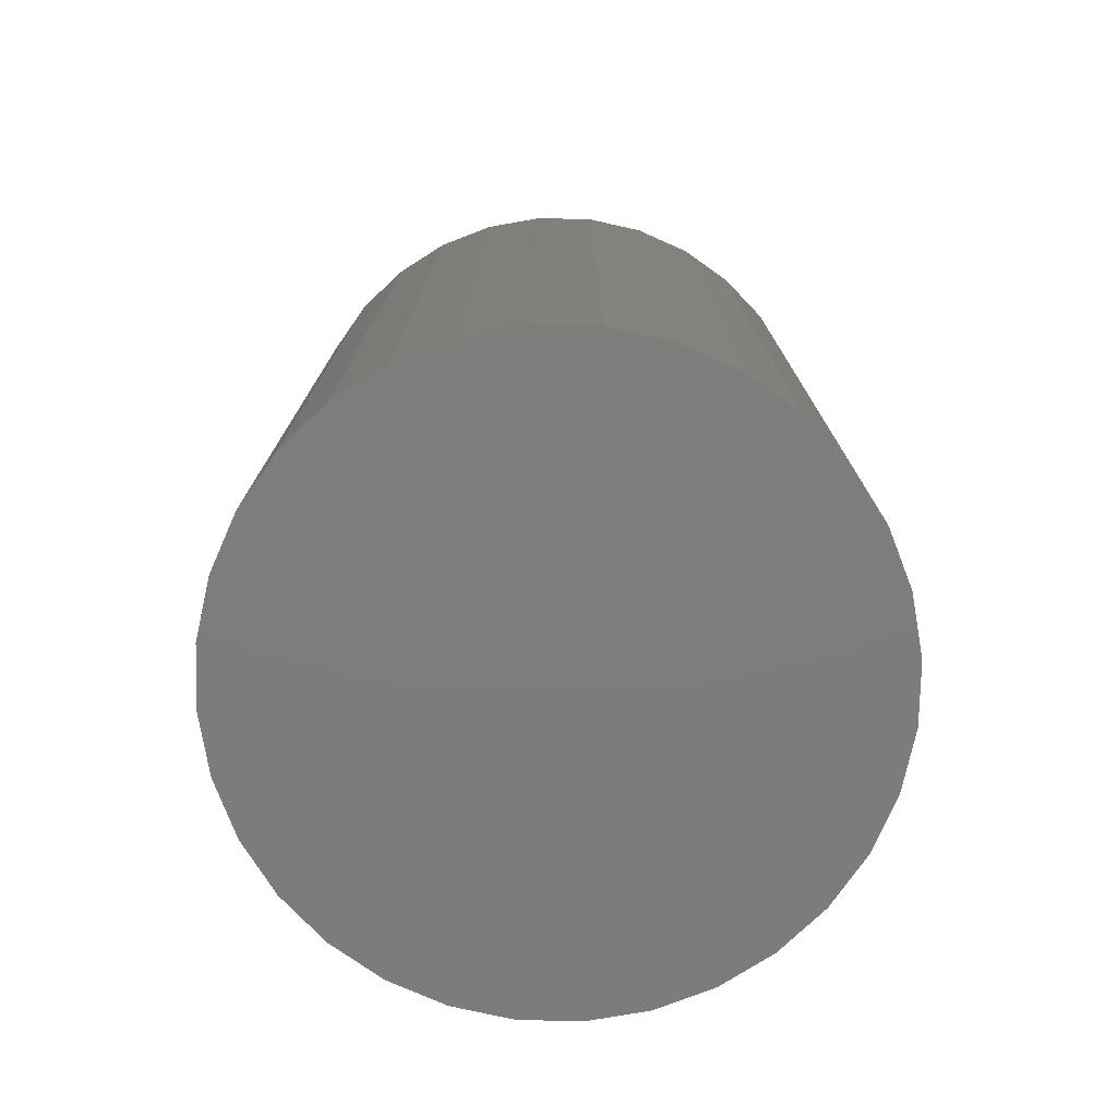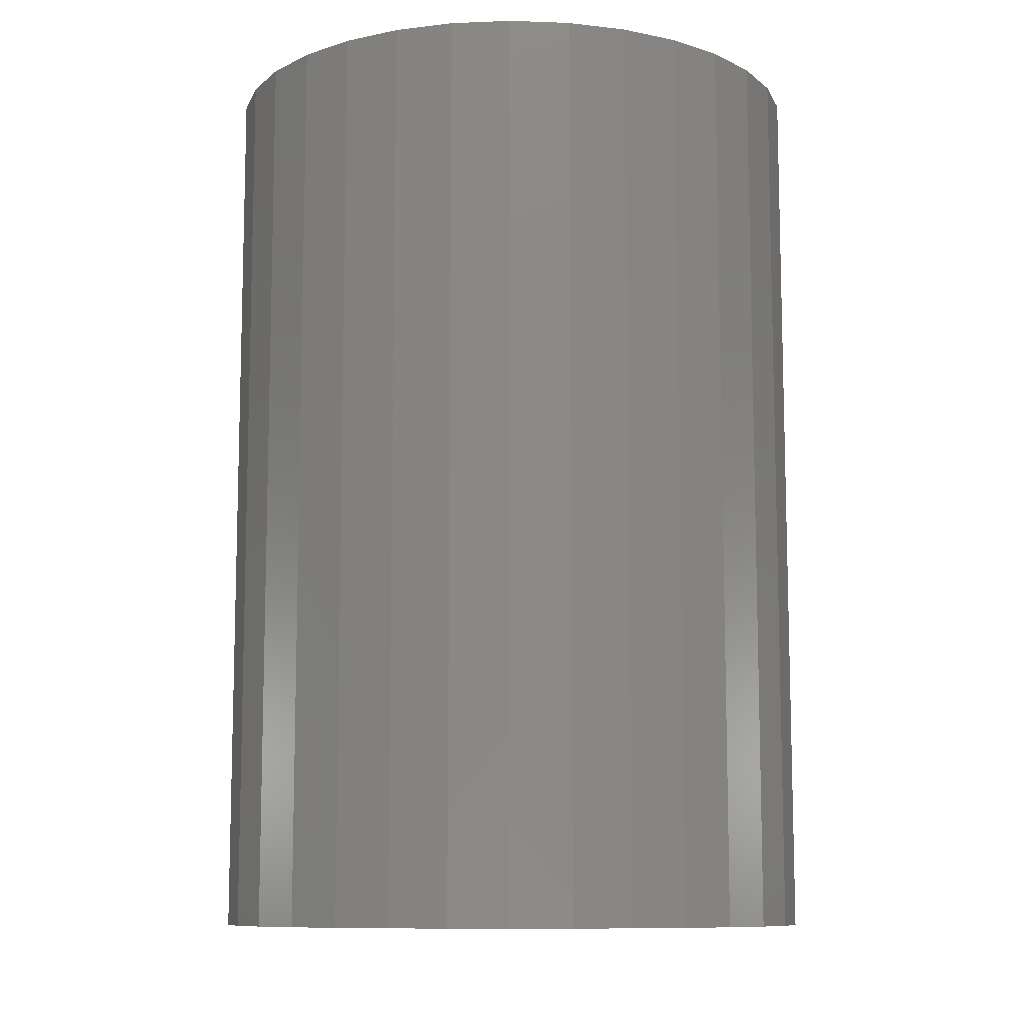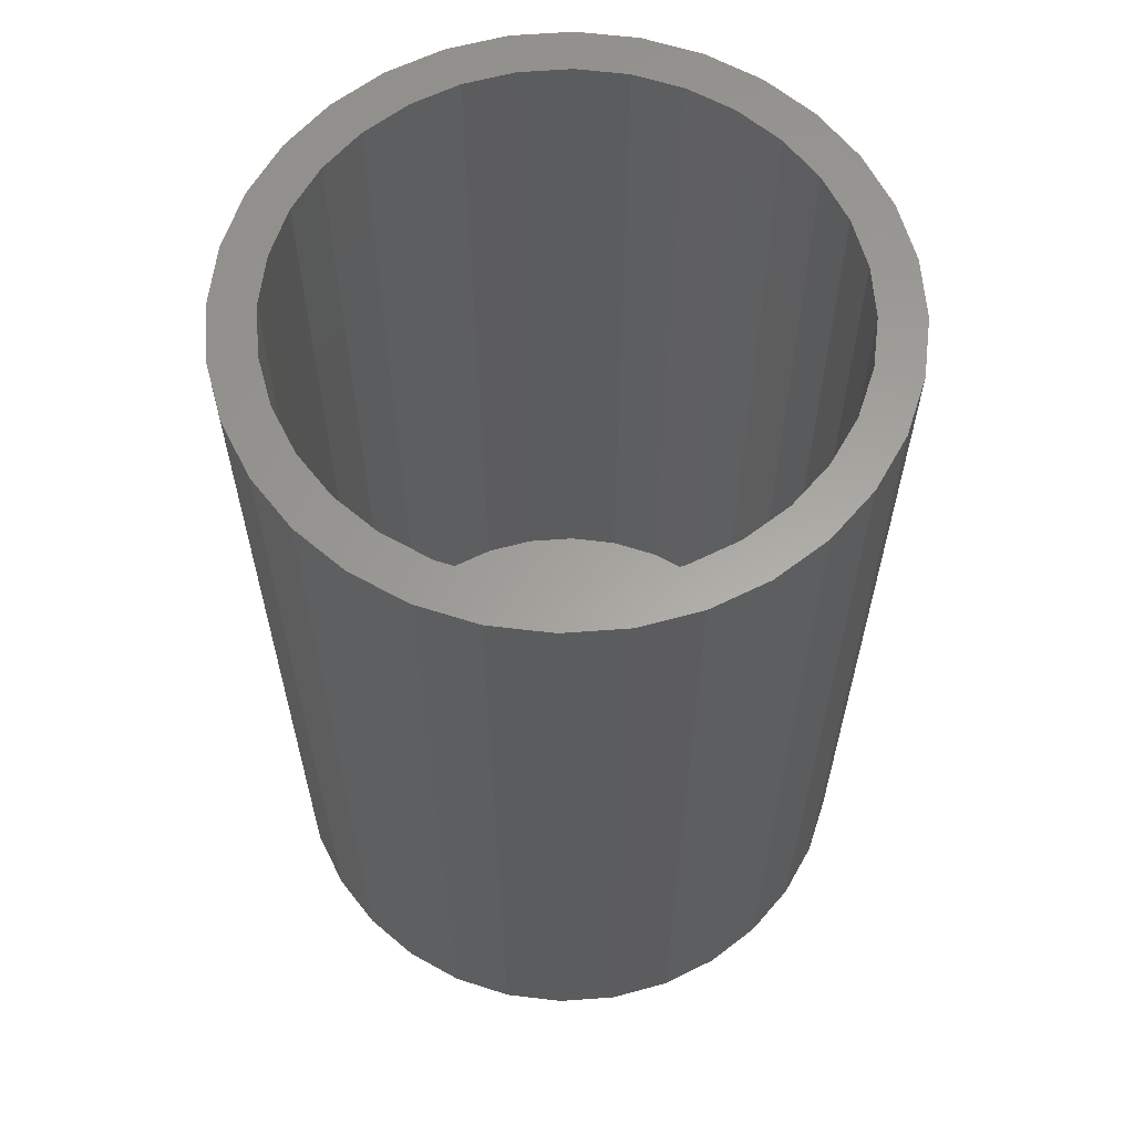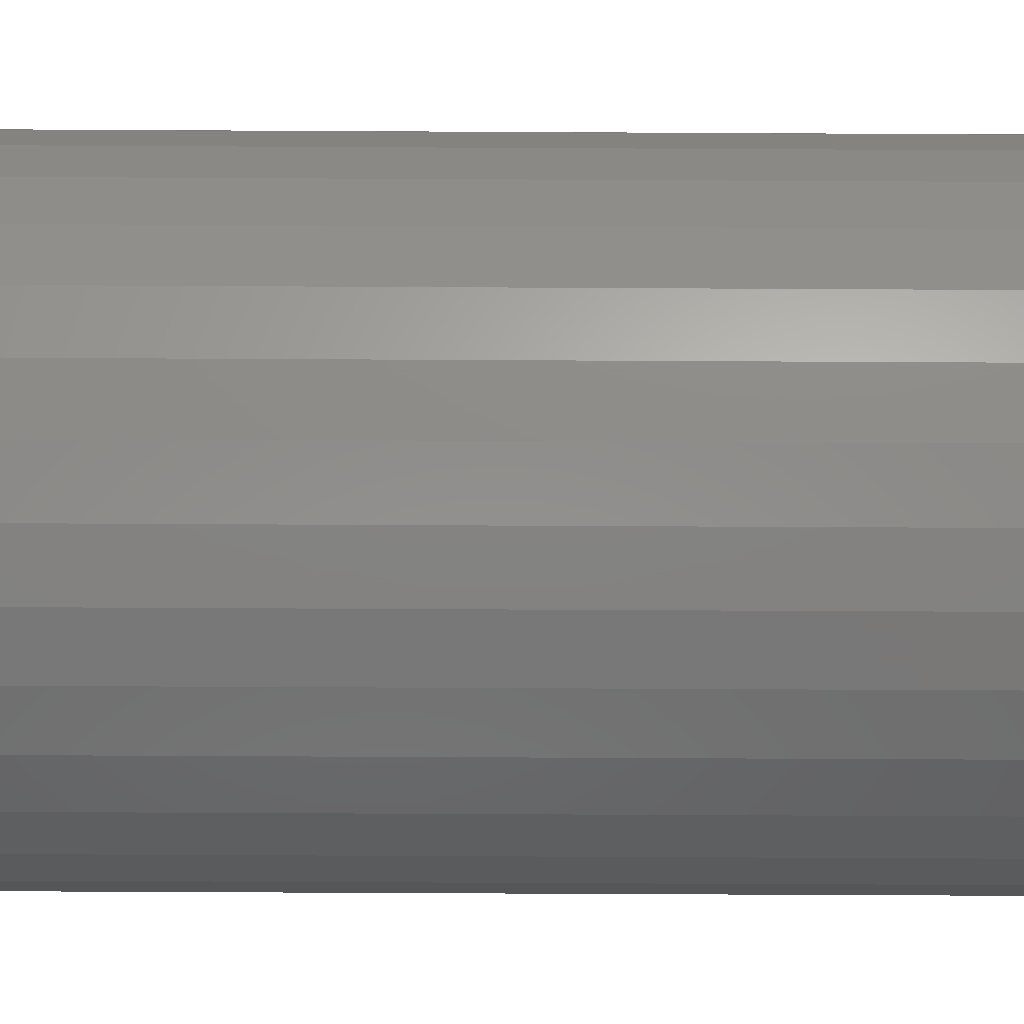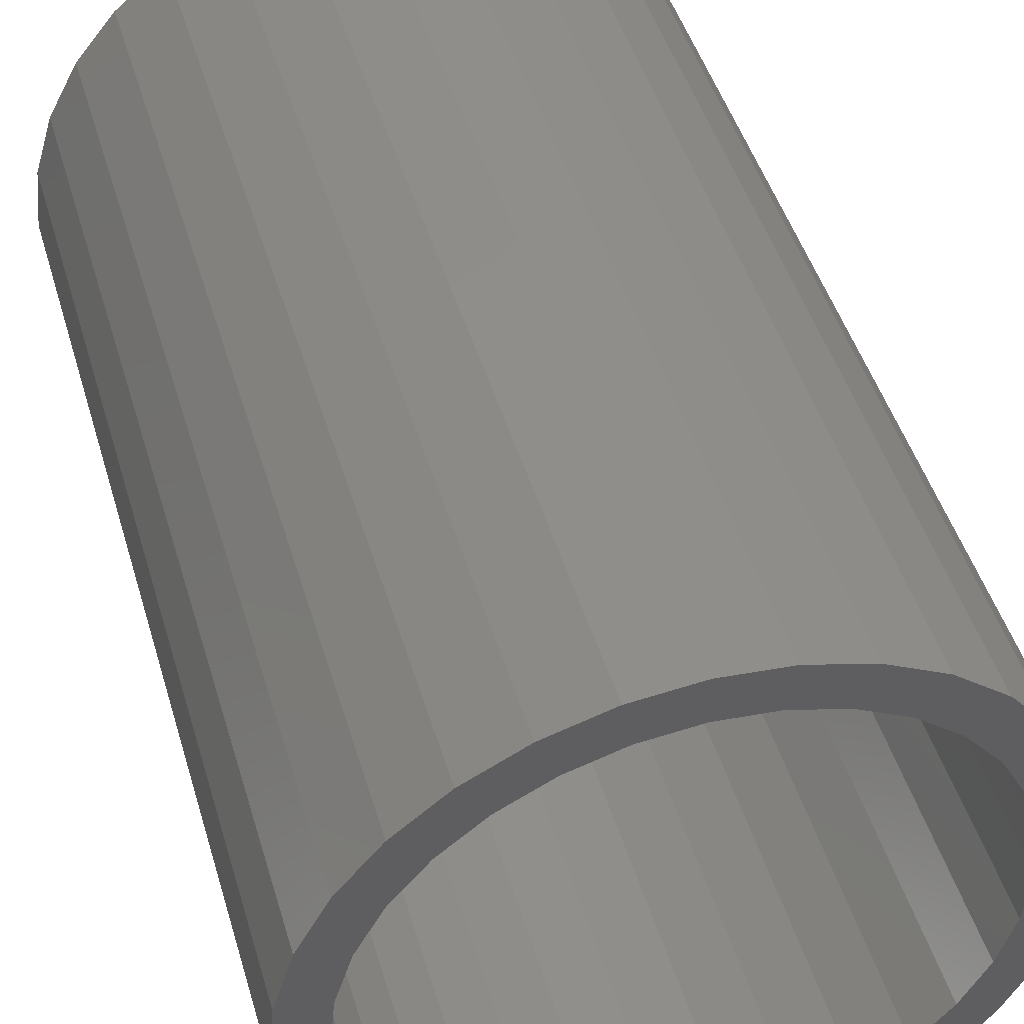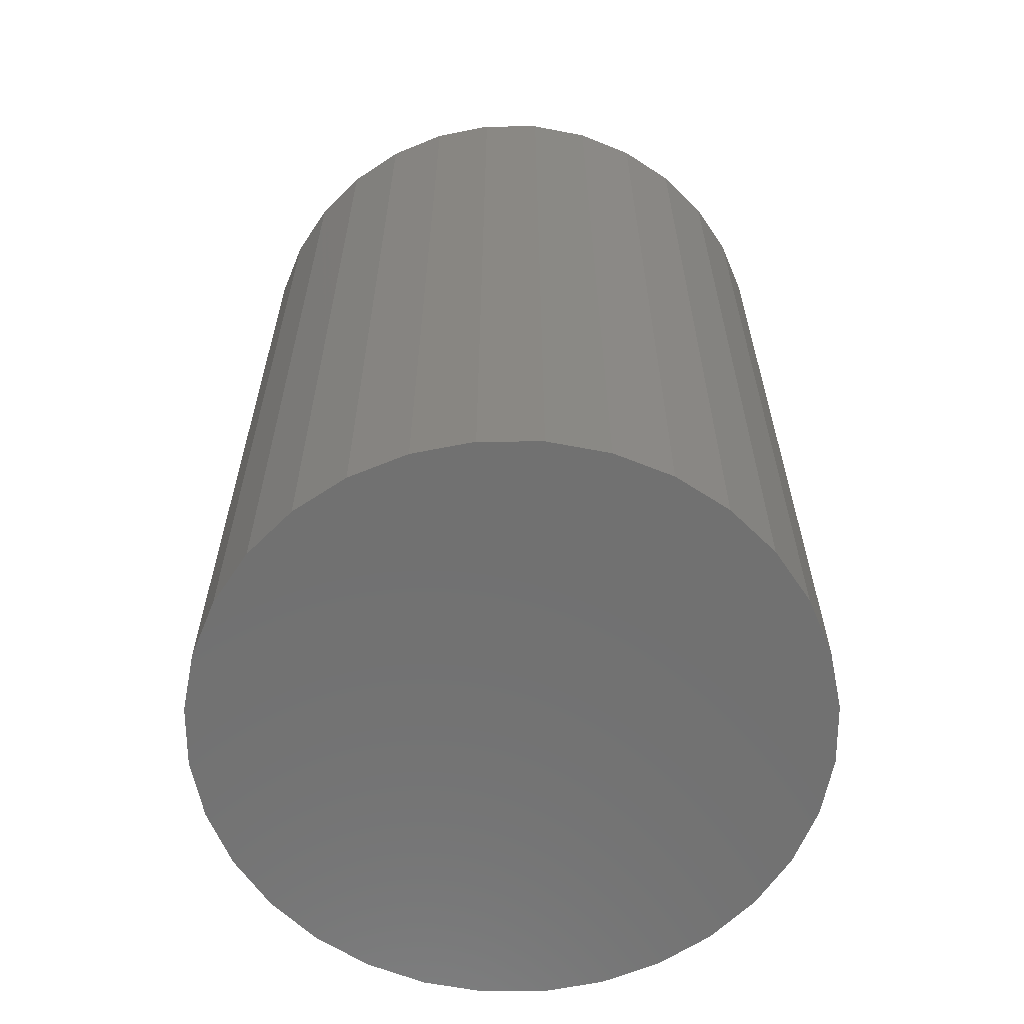
<metadata>
{"format":"stl","ext":"stl","renderer":"f3d","projection":"perspective","resolution":1024,"background":"white","views":[{"elev":-76.4,"azim":15.5,"up":"+Z"},{"elev":-10.0,"azim":11.6,"up":"+Z"},{"elev":61.5,"azim":170.1,"up":"+Z"},{"elev":-65.7,"azim":89.7,"up":"+Y"},{"elev":46.5,"azim":-16.2,"up":"+Y"},{"elev":-62.6,"azim":152.1,"up":"+Z"}]}
</metadata>
<code>
# stl→obj: 128 verts, 252 faces
v 0.4816 0.3711 0.1641
v 0.4816 0.3789 0.1641
v 0.4708 0.3779 0.1641
v 0.4604 0.3747 0.1641
v 0.4509 0.3696 0.1641
v 0.4723 0.3702 0.1641
v 0.4634 0.3675 0.1641
v 0.4425 0.3628 0.1641
v 0.4552 0.3631 0.1641
v 0.448 0.3572 0.1641
v 0.4356 0.3544 0.1641
v 0.4421 0.35 0.1641
v 0.4305 0.3448 0.1641
v 0.4377 0.3418 0.1641
v 0.4274 0.3345 0.1641
v 0.435 0.3329 0.1641
v 0.4377 0.3055 0.1641
v 0.435 0.3144 0.1641
v 0.4274 0.3129 0.1641
v 0.4305 0.3025 0.1641
v 0.4421 0.2973 0.1641
v 0.4356 0.293 0.1641
v 0.448 0.2901 0.1641
v 0.4425 0.2846 0.1641
v 0.4552 0.2842 0.1641
v 0.4509 0.2777 0.1641
v 0.4634 0.2798 0.1641
v 0.4723 0.2771 0.1641
v 0.4604 0.2726 0.1641
v 0.4816 0.2762 0.1641
v 0.4708 0.2695 0.1641
v 0.4816 0.2684 0.1641
v 0.4924 0.3779 0.1641
v 0.5027 0.3747 0.1641
v 0.4908 0.3702 0.1641
v 0.5123 0.3696 0.1641
v 0.4997 0.3675 0.1641
v 0.5079 0.3631 0.1641
v 0.5207 0.3628 0.1641
v 0.5151 0.3572 0.1641
v 0.5275 0.3544 0.1641
v 0.521 0.35 0.1641
v 0.5326 0.3448 0.1641
v 0.5254 0.3418 0.1641
v 0.5358 0.3345 0.1641
v 0.5281 0.3329 0.1641
v 0.529 0.3237 0.1641
v 0.5358 0.3129 0.1641
v 0.5281 0.3144 0.1641
v 0.5254 0.3055 0.1641
v 0.5326 0.3025 0.1641
v 0.521 0.2973 0.1641
v 0.5275 0.293 0.1641
v 0.5151 0.2901 0.1641
v 0.5207 0.2846 0.1641
v 0.5079 0.2842 0.1641
v 0.4997 0.2798 0.1641
v 0.5123 0.2777 0.1641
v 0.4908 0.2771 0.1641
v 0.5027 0.2726 0.1641
v 0.4924 0.2695 0.1641
v 0.5368 0.3237 0.1641
v 0.4263 0.3237 0.1641
v 0.4341 0.3237 0.1641
v 0.4816 0.2762 0.007812
v 0.4908 0.2771 0.007812
v 0.4997 0.2798 0.007812
v 0.5079 0.2842 0.007812
v 0.5151 0.2901 0.007812
v 0.521 0.2973 0.007812
v 0.5254 0.3055 0.007812
v 0.5281 0.3144 0.007812
v 0.529 0.3237 0.007812
v 0.4723 0.2771 0.007812
v 0.4634 0.2798 0.007812
v 0.4552 0.2842 0.007812
v 0.448 0.2901 0.007812
v 0.4421 0.2973 0.007812
v 0.4377 0.3055 0.007812
v 0.435 0.3144 0.007812
v 0.4341 0.3237 0.007812
v 0.4816 0.3711 0.007812
v 0.4723 0.3702 0.007812
v 0.4634 0.3675 0.007812
v 0.4552 0.3631 0.007812
v 0.448 0.3572 0.007812
v 0.4421 0.35 0.007812
v 0.4377 0.3418 0.007812
v 0.435 0.3329 0.007812
v 0.4908 0.3702 0.007812
v 0.4997 0.3675 0.007812
v 0.5079 0.3631 0.007812
v 0.5151 0.3572 0.007812
v 0.521 0.35 0.007812
v 0.5254 0.3418 0.007812
v 0.5281 0.3329 0.007812
v 0.4816 0.3789 0
v 0.4924 0.3779 0
v 0.4708 0.3779 0
v 0.4604 0.3747 0
v 0.5027 0.3747 0
v 0.4509 0.3696 0
v 0.5123 0.3696 0
v 0.4425 0.3628 0
v 0.5207 0.3628 0
v 0.4356 0.3544 0
v 0.5275 0.3544 0
v 0.4305 0.3448 0
v 0.5326 0.3448 0
v 0.5275 0.293 0
v 0.4356 0.293 0
v 0.5326 0.3025 0
v 0.4425 0.2846 0
v 0.5207 0.2846 0
v 0.4509 0.2777 0
v 0.5123 0.2777 0
v 0.4604 0.2726 0
v 0.5027 0.2726 0
v 0.4708 0.2695 0
v 0.4924 0.2695 0
v 0.4816 0.2684 0
v 0.4305 0.3025 0
v 0.4274 0.3129 0
v 0.5358 0.3129 0
v 0.4263 0.3237 0
v 0.5368 0.3237 0
v 0.4274 0.3345 0
v 0.5358 0.3345 0
f 1 2 3
f 1 3 4
f 1 4 5
f 1 5 6
f 7 6 5
f 5 8 7
f 7 8 9
f 10 9 8
f 8 11 10
f 12 10 11
f 11 13 12
f 12 13 14
f 14 13 15
f 14 15 16
f 17 18 19
f 19 20 17
f 21 17 20
f 20 22 21
f 21 22 23
f 23 22 24
f 23 24 25
f 25 24 26
f 27 25 26
f 27 26 28
f 28 26 29
f 30 28 29
f 30 29 31
f 30 31 32
f 33 2 1
f 1 34 33
f 34 1 35
f 34 35 36
f 36 35 37
f 36 37 38
f 36 38 39
f 39 38 40
f 39 40 41
f 41 40 42
f 41 42 43
f 42 44 43
f 45 43 44
f 44 46 45
f 47 45 46
f 48 49 50
f 48 50 51
f 51 50 52
f 51 52 53
f 52 54 53
f 55 53 54
f 55 54 56
f 55 56 57
f 55 57 58
f 58 57 59
f 60 58 59
f 60 59 30
f 61 60 30
f 30 32 61
f 62 45 47
f 62 47 49
f 62 49 48
f 63 19 18
f 63 18 64
f 63 64 16
f 63 16 15
f 65 59 66
f 66 59 57
f 66 57 67
f 67 57 56
f 67 56 68
f 68 56 54
f 68 54 69
f 69 54 52
f 69 52 70
f 70 52 50
f 70 50 71
f 71 50 49
f 71 49 72
f 72 49 47
f 72 47 73
f 59 65 30
f 30 65 74
f 30 74 28
f 28 74 75
f 28 75 27
f 27 75 76
f 27 76 25
f 25 76 77
f 25 77 23
f 23 77 78
f 23 78 21
f 21 78 79
f 21 79 17
f 17 79 80
f 17 80 18
f 18 80 81
f 18 81 64
f 82 6 83
f 83 6 7
f 83 7 84
f 84 7 9
f 84 9 85
f 85 9 10
f 85 10 86
f 86 10 12
f 86 12 87
f 87 12 14
f 87 14 88
f 88 14 16
f 88 16 89
f 89 16 64
f 89 64 81
f 6 82 1
f 1 82 90
f 1 90 35
f 35 90 91
f 35 91 37
f 37 91 92
f 37 92 38
f 38 92 93
f 38 93 40
f 40 93 94
f 40 94 42
f 42 94 95
f 42 95 44
f 44 95 96
f 44 96 46
f 46 96 73
f 46 73 47
f 82 83 84
f 90 82 84
f 90 84 91
f 91 84 85
f 91 85 92
f 92 85 86
f 92 86 93
f 93 86 87
f 93 87 94
f 94 87 88
f 94 88 95
f 95 88 89
f 95 89 96
f 72 79 71
f 71 79 78
f 71 78 70
f 70 78 77
f 70 77 69
f 69 77 76
f 69 76 68
f 68 76 75
f 68 75 67
f 67 75 74
f 67 74 65
f 67 65 66
f 96 89 73
f 73 89 81
f 73 81 72
f 72 81 80
f 72 80 79
f 97 98 99
f 100 99 98
f 101 100 98
f 102 100 101
f 103 102 101
f 104 102 103
f 105 104 103
f 106 104 105
f 107 106 105
f 108 106 107
f 109 108 107
f 110 111 112
f 113 111 110
f 114 113 110
f 115 113 114
f 116 115 114
f 117 115 116
f 118 117 116
f 119 117 118
f 120 119 118
f 121 119 120
f 111 122 112
f 112 122 123
f 112 123 124
f 124 123 125
f 124 125 126
f 126 125 127
f 126 127 128
f 128 127 108
f 128 108 109
f 126 62 124
f 124 62 48
f 124 48 112
f 112 48 51
f 112 51 110
f 110 51 53
f 110 53 114
f 114 53 55
f 114 55 116
f 116 55 58
f 116 58 118
f 118 58 60
f 118 60 120
f 120 60 61
f 120 61 121
f 121 61 32
f 121 32 119
f 119 32 31
f 119 31 117
f 117 31 29
f 117 29 115
f 115 29 26
f 115 26 113
f 113 26 24
f 113 24 111
f 111 24 22
f 111 22 122
f 122 22 20
f 122 20 123
f 123 20 19
f 123 19 125
f 125 19 63
f 125 63 127
f 127 63 15
f 127 15 108
f 108 15 13
f 108 13 106
f 106 13 11
f 106 11 104
f 104 11 8
f 104 8 102
f 102 8 5
f 102 5 100
f 100 5 4
f 100 4 99
f 99 4 3
f 99 3 97
f 97 3 2
f 97 2 98
f 98 2 33
f 98 33 101
f 101 33 34
f 101 34 103
f 103 34 36
f 103 36 105
f 105 36 39
f 105 39 107
f 107 39 41
f 107 41 109
f 109 41 43
f 109 43 128
f 128 43 45
f 128 45 126
f 126 45 62

</code>
